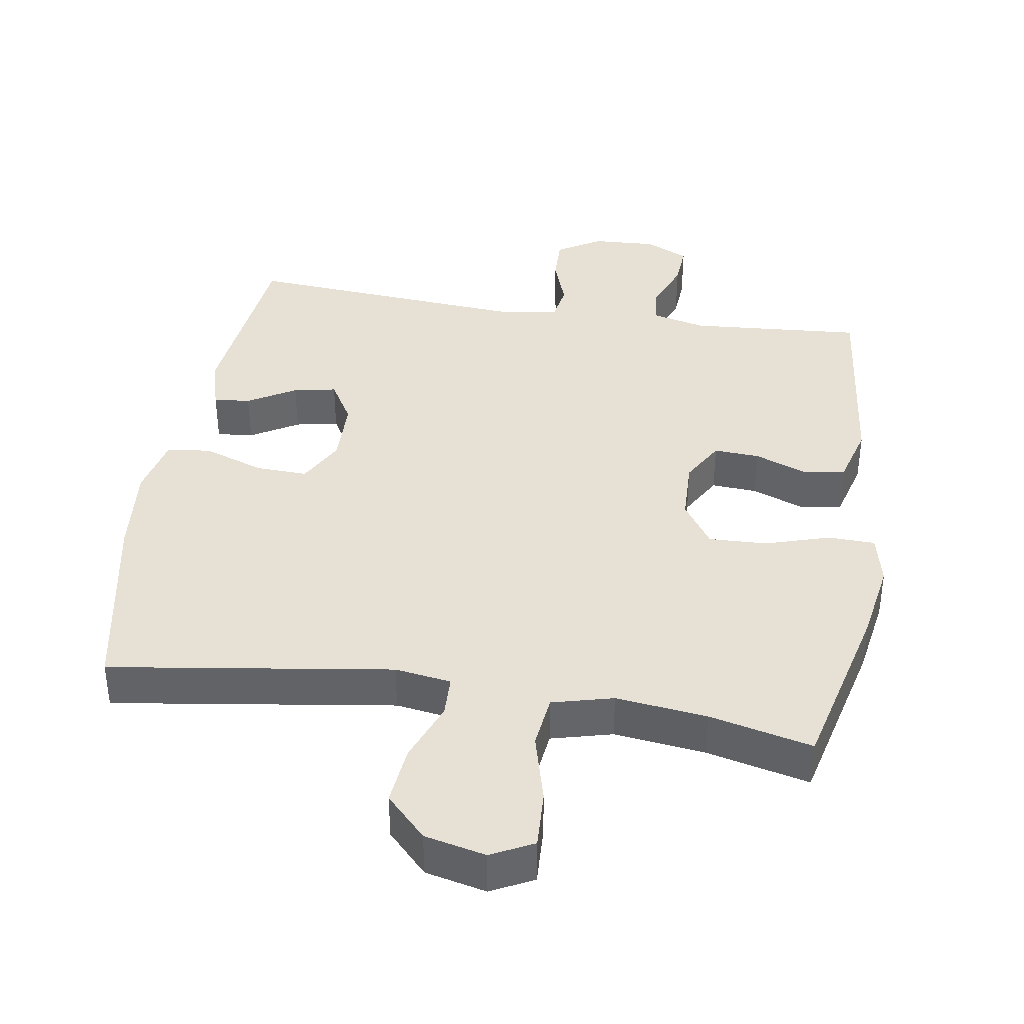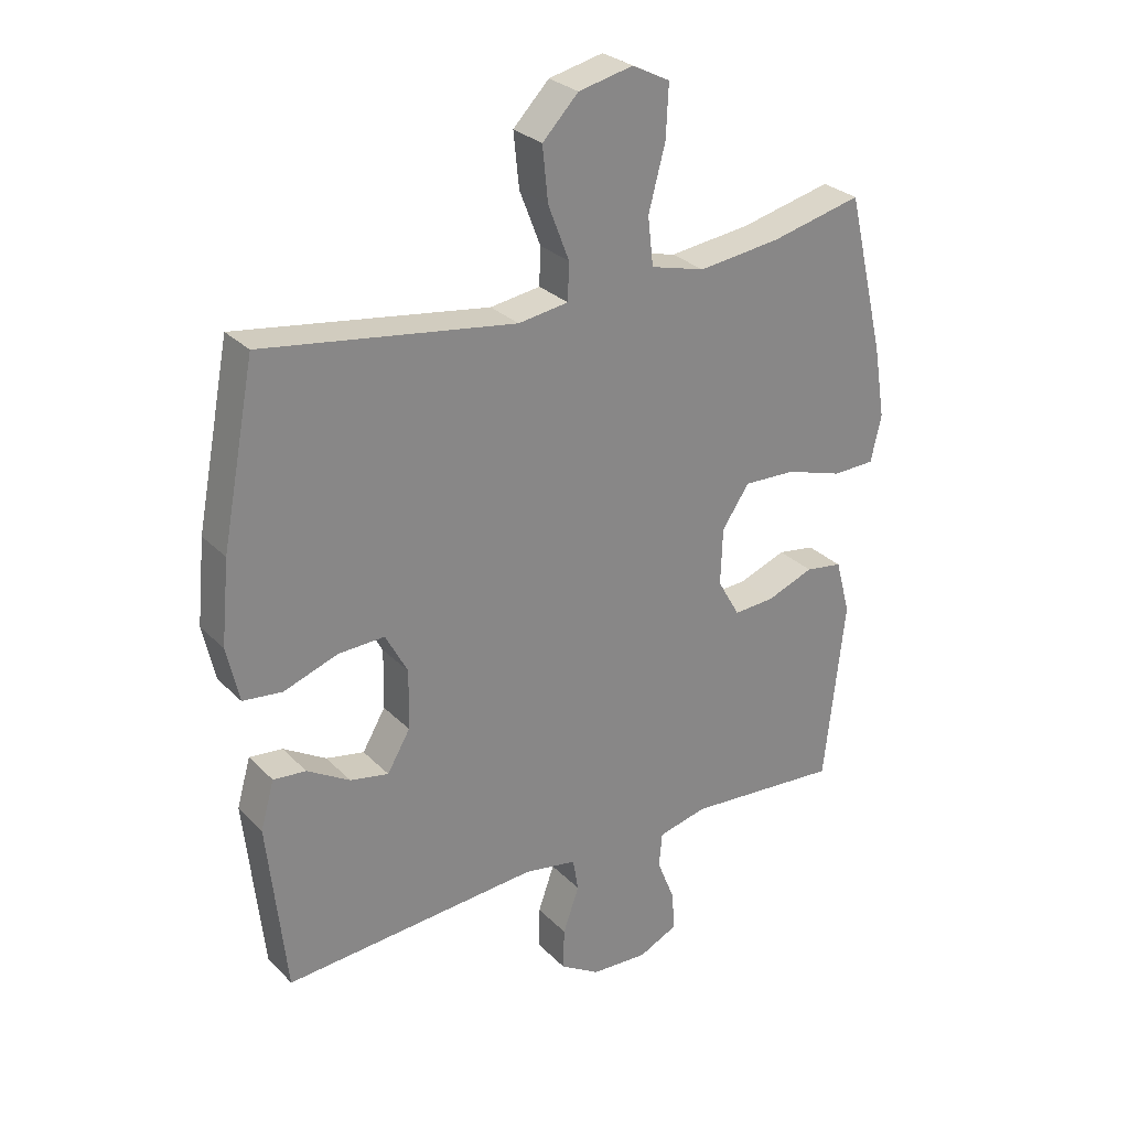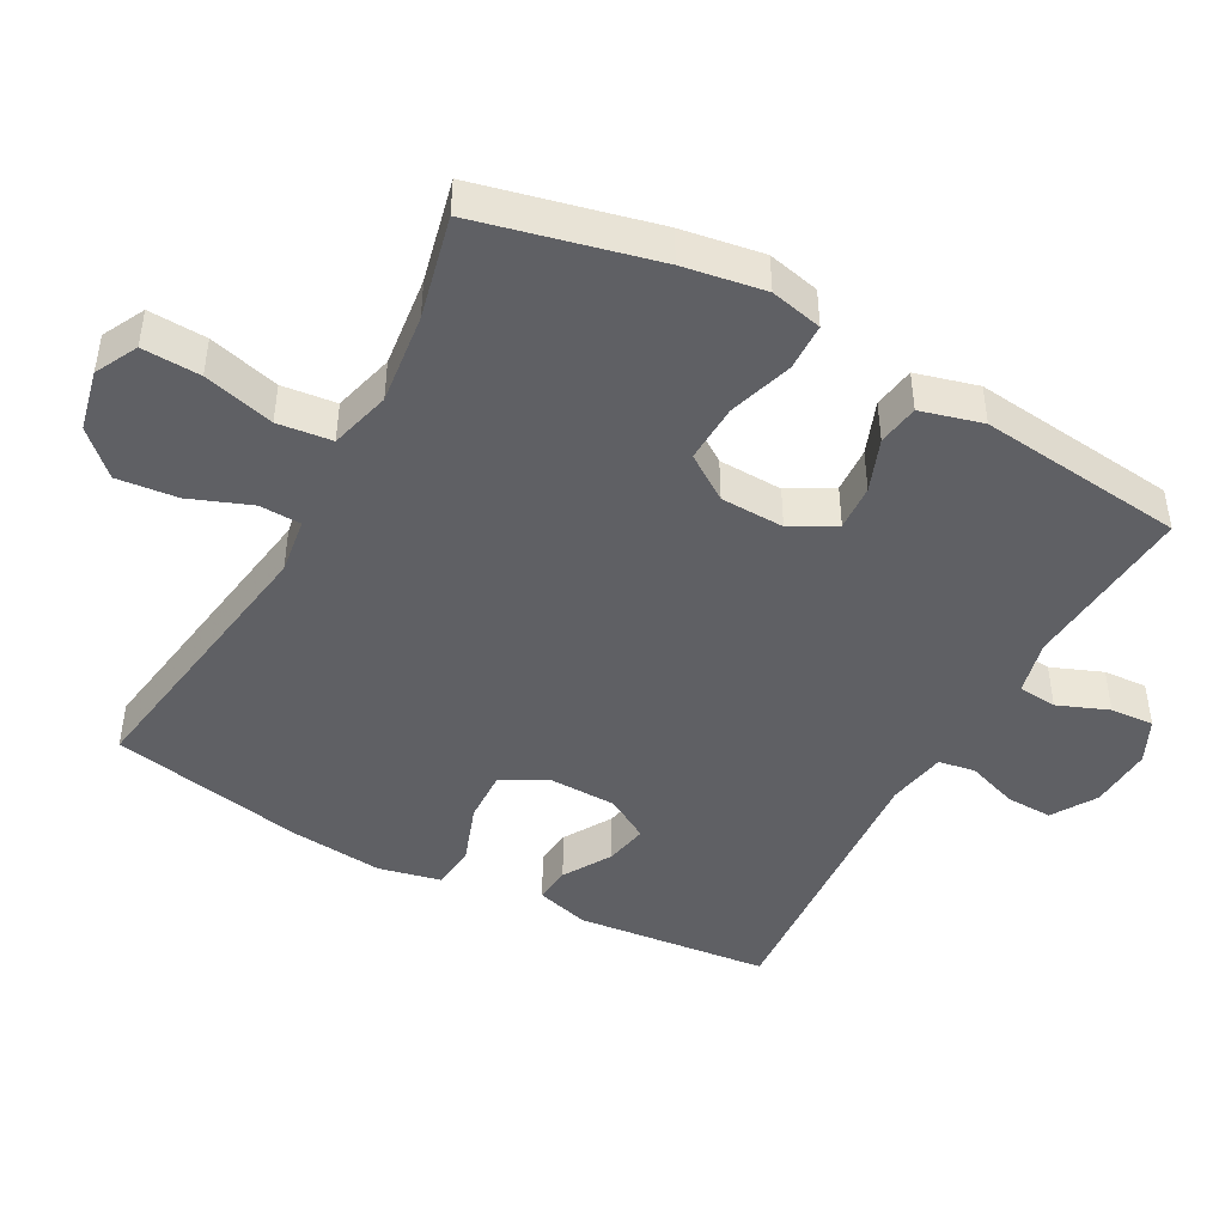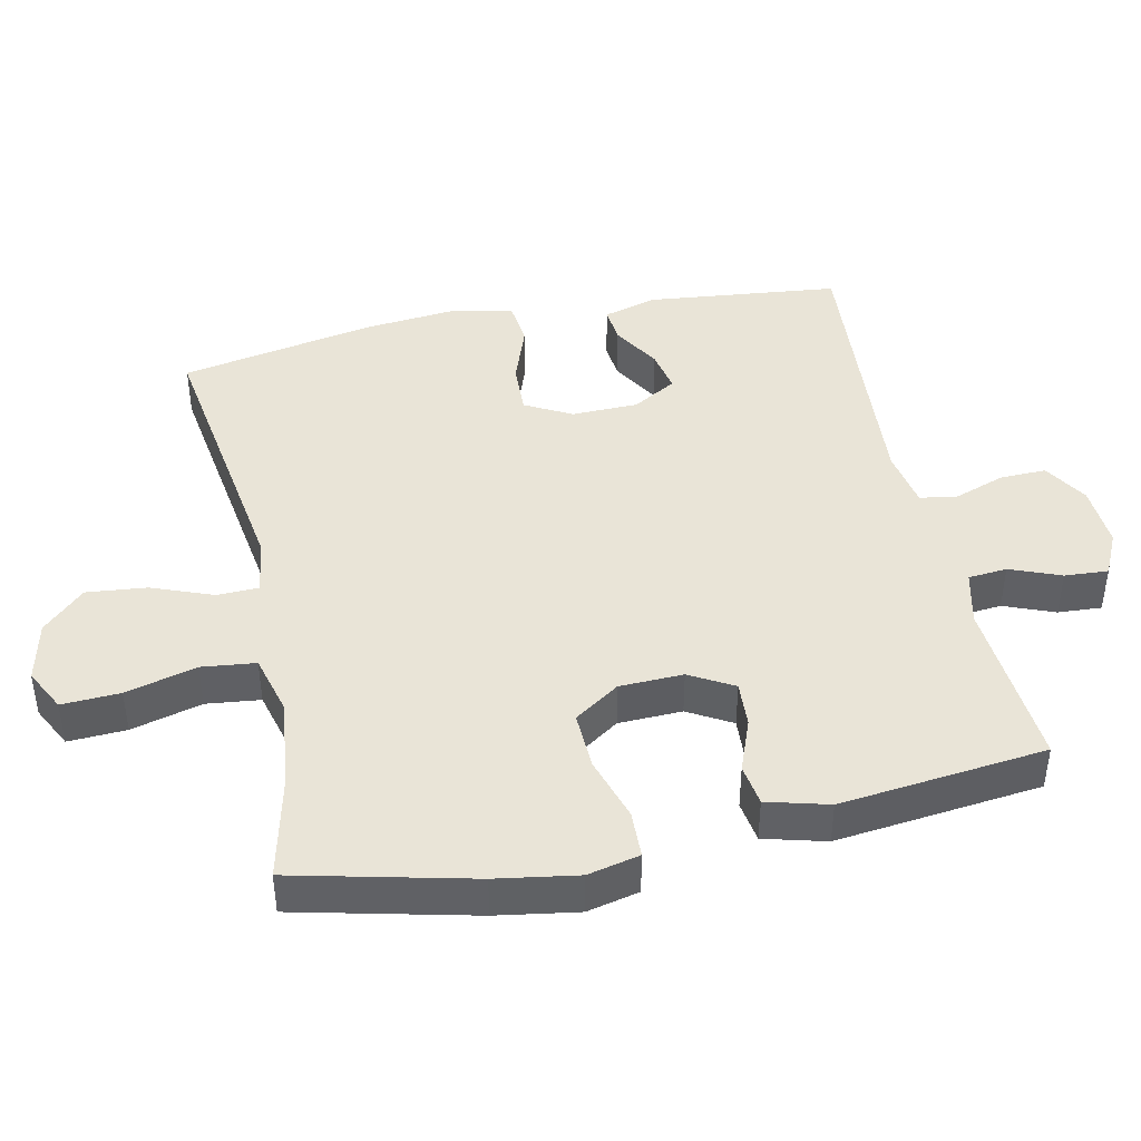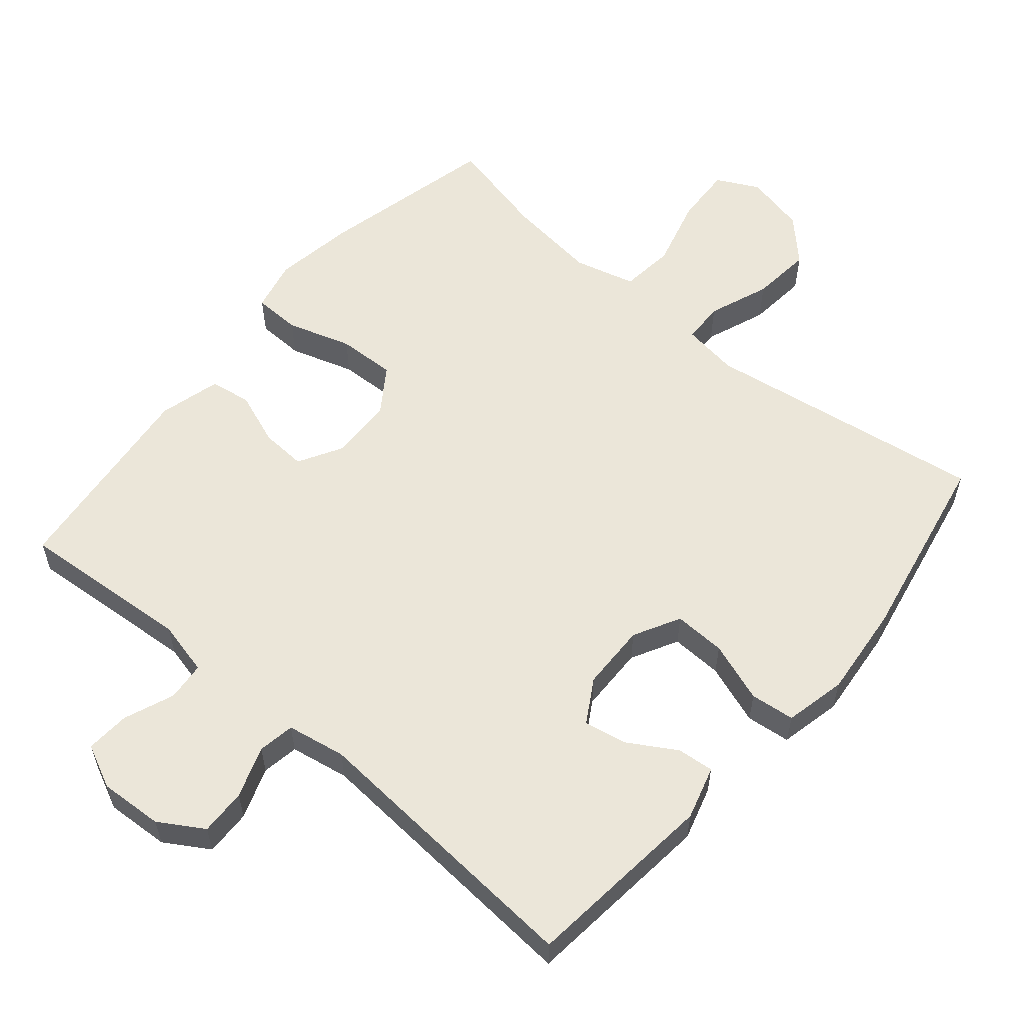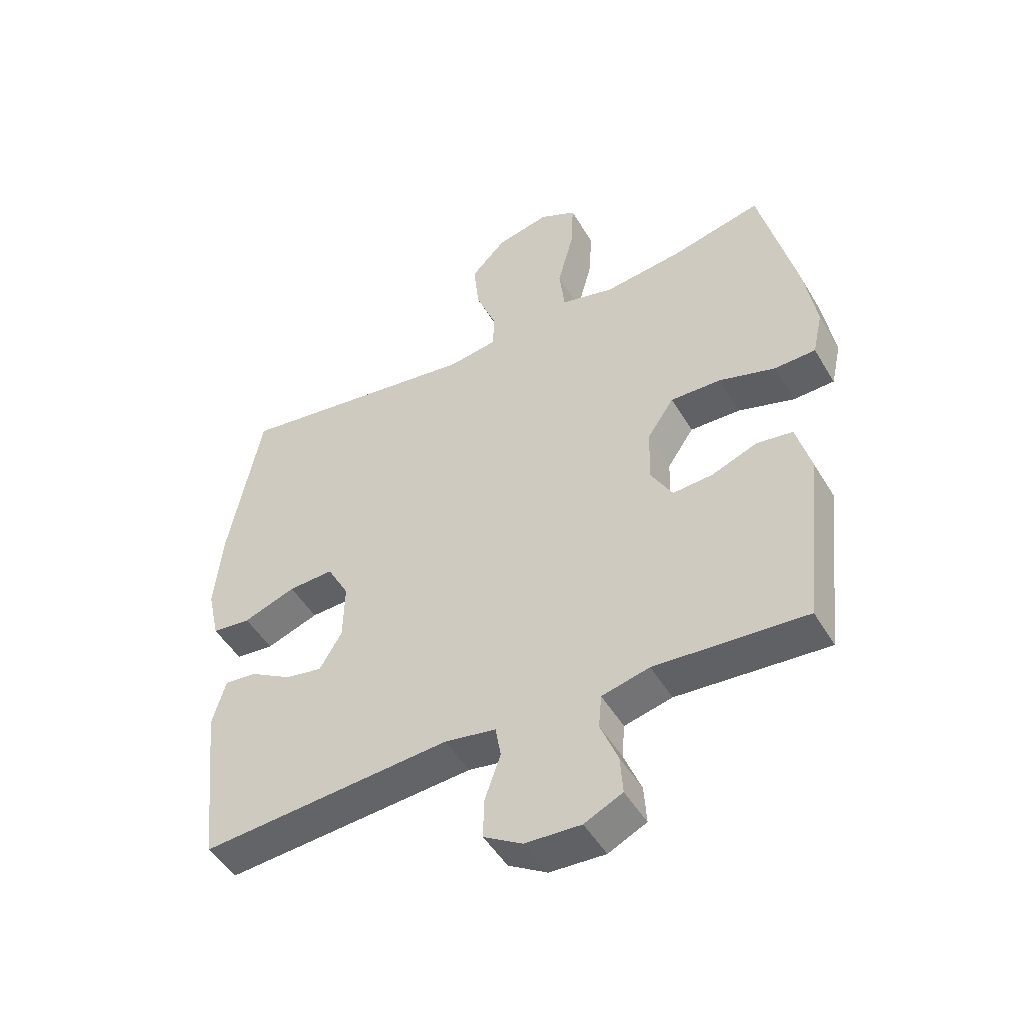
<metadata>
{"format":"obj","ext":"obj","renderer":"f3d","projection":"perspective","resolution":1024,"background":"white","views":[{"elev":39.0,"azim":9.1,"up":"+Y"},{"elev":28.2,"azim":-34.4,"up":"+Z"},{"elev":-45.2,"azim":61.3,"up":"+Y"},{"elev":43.0,"azim":77.9,"up":"+Y"},{"elev":57.6,"azim":-139.9,"up":"+Y"},{"elev":-48.8,"azim":29.6,"up":"+Z"}]}
</metadata>
<code>
v 0.5 0.07 0.5
v 0.561 0.07 0.244
v 0.58 0.07 0.127
v 0.563 0.07 0.052
v 0.495 0.07 0.05
v 0.402 0.07 0.079
v 0.318 0.07 0.082
v 0.274 0.07 0.017
v 0.271 0.07 -0.075
v 0.307 0.07 -0.138
v 0.373 0.07 -0.134
v 0.449 0.07 -0.105
v 0.509 0.07 -0.114
v 0.533 0.07 -0.203
v 0.5 0.07 -0.5
v 0.25 0.07 -0.481
v 0.171 0.07 -0.5
v 0.166 0.07 -0.556
v 0.195 0.07 -0.629
v 0.199 0.07 -0.692
v 0.136 0.07 -0.722
v 0.044 0.07 -0.717
v -0.02 0.07 -0.678
v -0.018 0.07 -0.611
v 0.008 0.07 -0.537
v -0.001 0.07 -0.484
v -0.086 0.07 -0.469
v -0.5 0.07 -0.5
v -0.53 0.07 -0.222
v -0.508 0.07 -0.145
v -0.455 0.07 -0.15
v -0.386 0.07 -0.191
v -0.324 0.07 -0.203
v -0.287 0.07 -0.14
v -0.285 0.07 -0.044
v -0.321 0.07 0.023
v -0.396 0.07 0.02
v -0.483 0.07 -0.011
v -0.547 0.07 -0.004
v -0.567 0.07 0.085
v -0.554 0.07 0.219
v -0.5 0.07 0.5
v -0.093 0.07 0.44
v -0.012 0.07 0.452
v -0.01 0.07 0.512
v -0.044 0.07 0.6
v -0.053 0.07 0.687
v 0.005 0.07 0.747
v 0.093 0.07 0.767
v 0.154 0.07 0.736
v 0.15 0.07 0.652
v 0.123 0.07 0.55
v 0.132 0.07 0.472
v 0.22 0.07 0.449
v 0.352 0.07 0.465
v 0.5 0 0.5
v 0.561 0 0.244
v 0.58 0 0.127
v 0.563 0 0.052
v 0.495 0 0.05
v 0.402 0 0.079
v 0.318 0 0.082
v 0.274 0 0.017
v 0.271 0 -0.075
v 0.307 0 -0.138
v 0.373 0 -0.134
v 0.449 0 -0.105
v 0.509 0 -0.114
v 0.533 0 -0.203
v 0.5 0 -0.5
v 0.25 0 -0.481
v 0.171 0 -0.5
v 0.166 0 -0.556
v 0.195 0 -0.629
v 0.199 0 -0.692
v 0.136 0 -0.722
v 0.044 0 -0.717
v -0.02 0 -0.678
v -0.018 0 -0.611
v 0.008 0 -0.537
v -0.001 0 -0.484
v -0.086 0 -0.469
v -0.5 0 -0.5
v -0.53 0 -0.222
v -0.508 0 -0.145
v -0.455 0 -0.15
v -0.386 0 -0.191
v -0.324 0 -0.203
v -0.287 0 -0.14
v -0.285 0 -0.044
v -0.321 0 0.023
v -0.396 0 0.02
v -0.483 0 -0.011
v -0.547 0 -0.004
v -0.567 0 0.085
v -0.554 0 0.219
v -0.5 0 0.5
v -0.093 0 0.44
v -0.012 0 0.452
v -0.01 0 0.512
v -0.044 0 0.6
v -0.053 0 0.687
v 0.005 0 0.747
v 0.093 0 0.767
v 0.154 0 0.736
v 0.15 0 0.652
v 0.123 0 0.55
v 0.132 0 0.472
v 0.22 0 0.449
v 0.352 0 0.465
f 49 50 51 52
f 49 52 53
f 48 49 53
f 45 46 47 48
f 44 45 48 53
f 43 44 53 54
f 41 42 43
f 40 41 43 54
f 37 38 39 40
f 36 37 40 54
f 29 30 31 32
f 27 28 29 32
f 26 27 32 33
f 22 23 24 25
f 22 25 26
f 21 22 26
f 18 19 20 21
f 17 18 21 26
f 16 17 26 33
f 11 12 13 14
f 10 11 14 15
f 9 10 15 16
f 3 4 5 6
f 3 6 7
f 55 1 2 3
f 55 3 7
f 35 36 54 55
f 34 35 55 7
f 33 34 7 8
f 8 9 16 33
f 107 106 105 104
f 108 107 104
f 108 104 103
f 103 102 101 100
f 108 103 100 99
f 109 108 99 98
f 98 97 96
f 109 98 96 95
f 95 94 93 92
f 109 95 92 91
f 87 86 85 84
f 87 84 83 82
f 88 87 82 81
f 80 79 78 77
f 81 80 77
f 81 77 76
f 76 75 74 73
f 81 76 73 72
f 88 81 72 71
f 69 68 67 66
f 70 69 66 65
f 71 70 65 64
f 61 60 59 58
f 62 61 58
f 58 57 56 110
f 62 58 110
f 110 109 91 90
f 62 110 90 89
f 63 62 89 88
f 88 71 64 63
f 1 56 57 2
f 2 57 58 3
f 3 58 59 4
f 4 59 60 5
f 5 60 61 6
f 6 61 62 7
f 7 62 63 8
f 8 63 64 9
f 9 64 65 10
f 10 65 66 11
f 11 66 67 12
f 12 67 68 13
f 13 68 69 14
f 14 69 70 15
f 15 70 71 16
f 16 71 72 17
f 17 72 73 18
f 18 73 74 19
f 19 74 75 20
f 20 75 76 21
f 21 76 77 22
f 22 77 78 23
f 23 78 79 24
f 24 79 80 25
f 25 80 81 26
f 26 81 82 27
f 27 82 83 28
f 28 83 84 29
f 29 84 85 30
f 30 85 86 31
f 31 86 87 32
f 32 87 88 33
f 33 88 89 34
f 34 89 90 35
f 35 90 91 36
f 36 91 92 37
f 37 92 93 38
f 38 93 94 39
f 39 94 95 40
f 40 95 96 41
f 41 96 97 42
f 42 97 98 43
f 43 98 99 44
f 44 99 100 45
f 45 100 101 46
f 46 101 102 47
f 47 102 103 48
f 48 103 104 49
f 49 104 105 50
f 50 105 106 51
f 51 106 107 52
f 52 107 108 53
f 53 108 109 54
f 54 109 110 55
f 55 110 56 1

</code>
